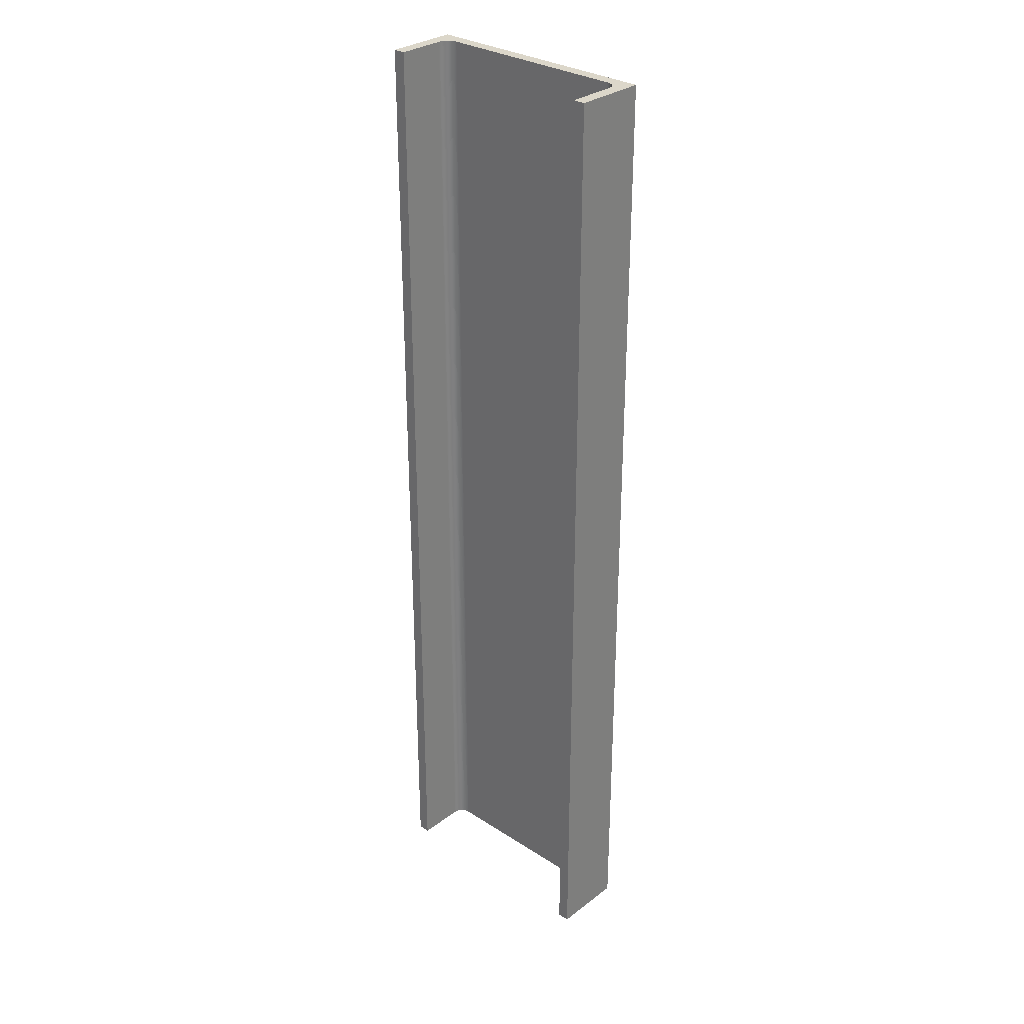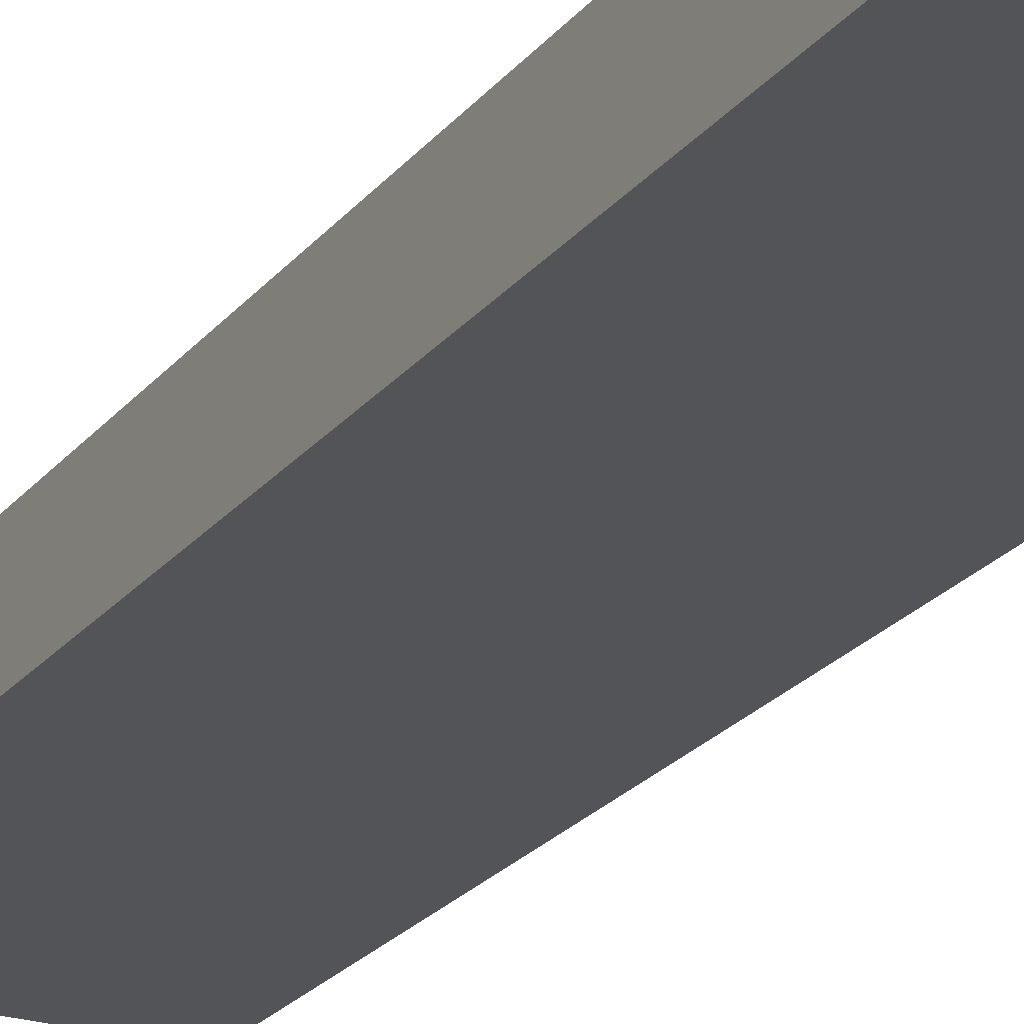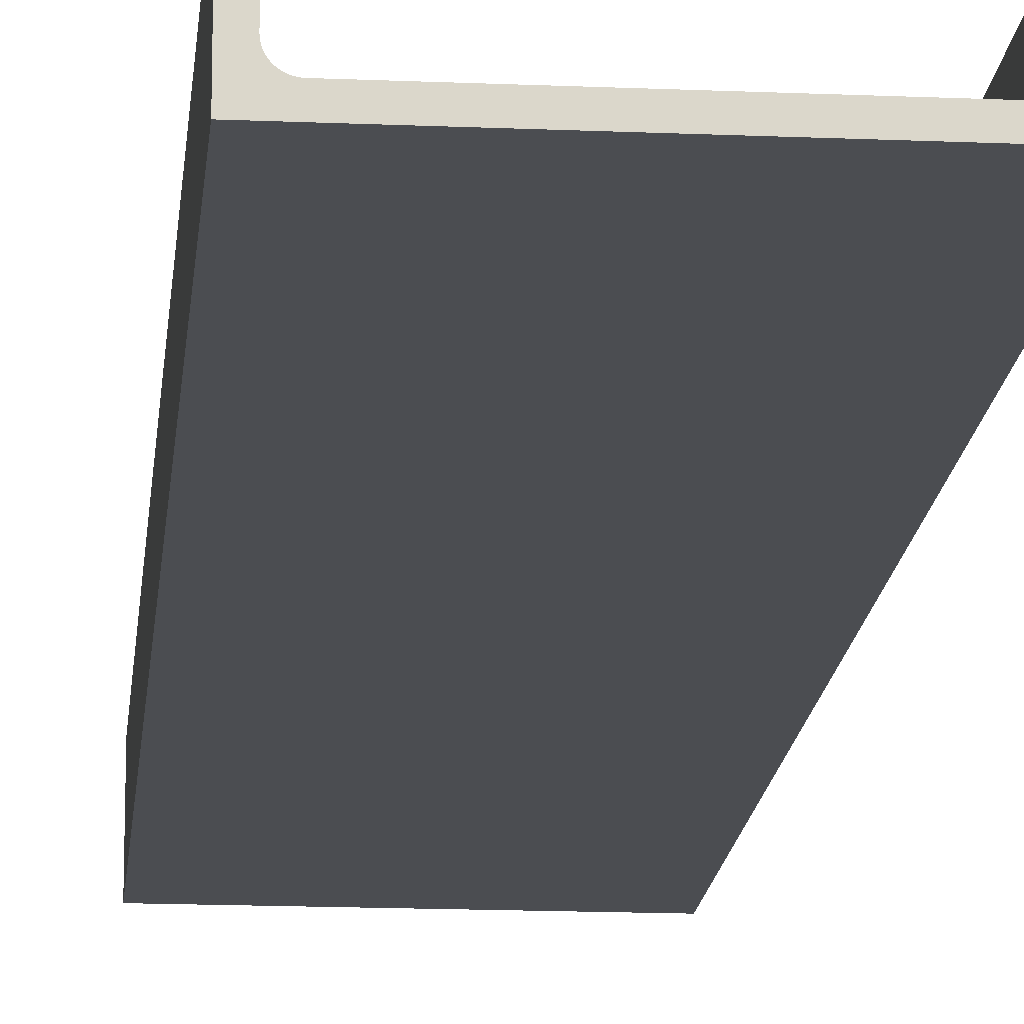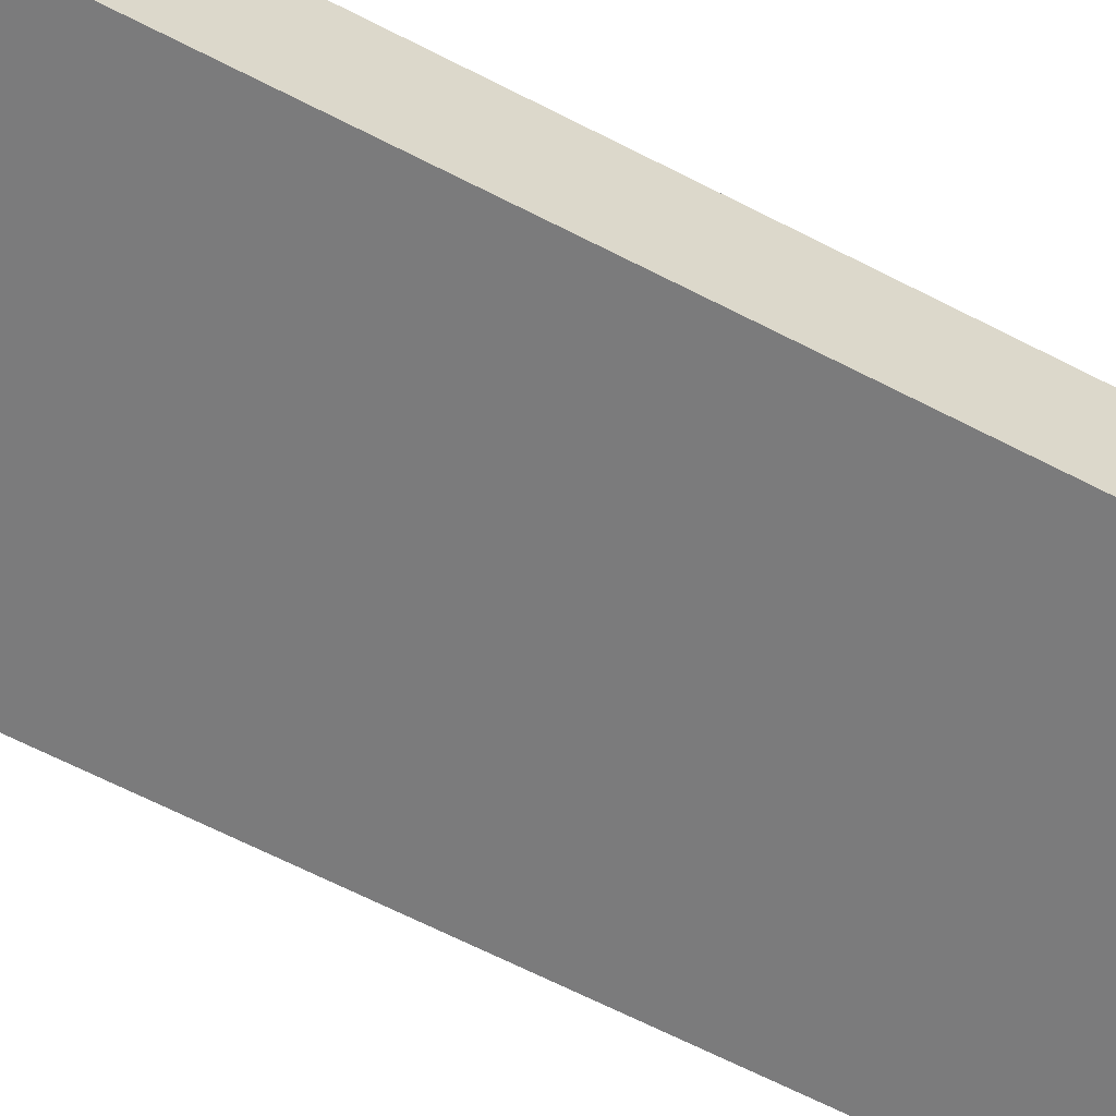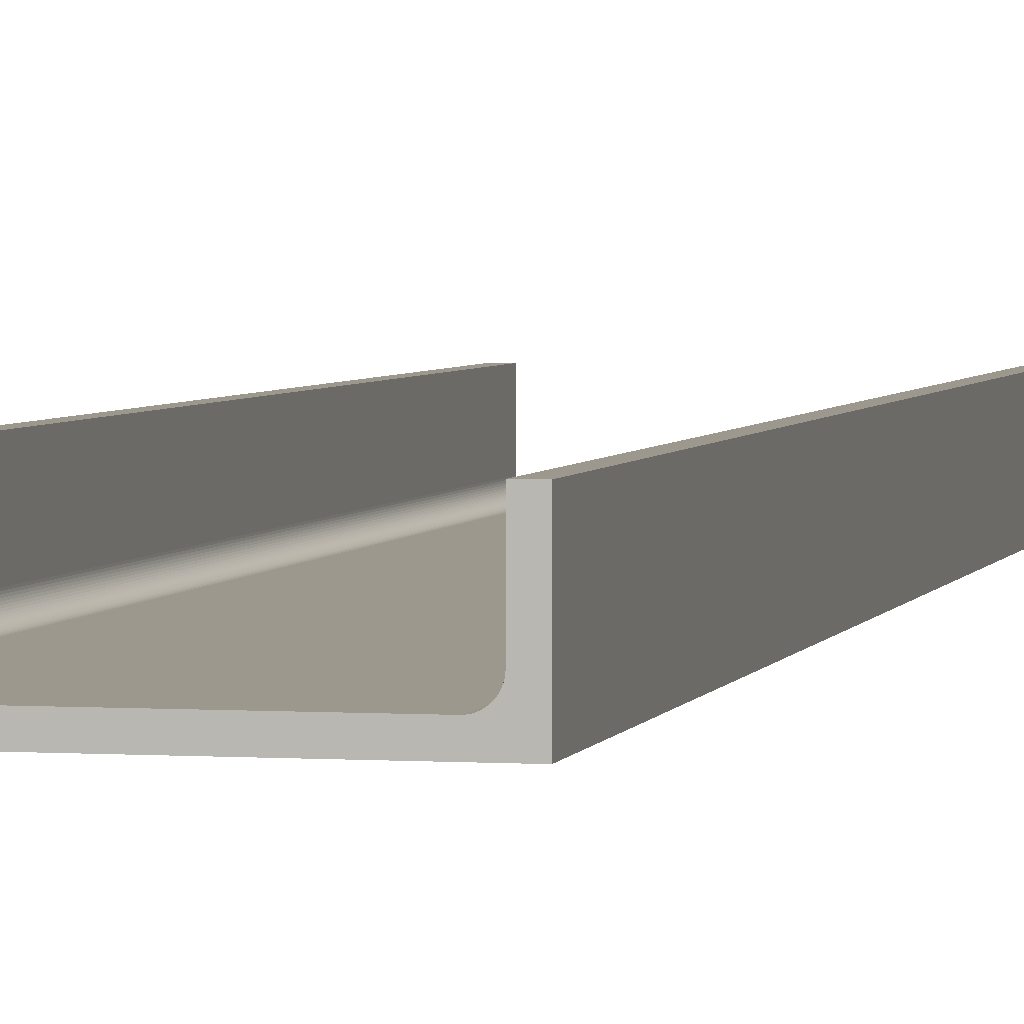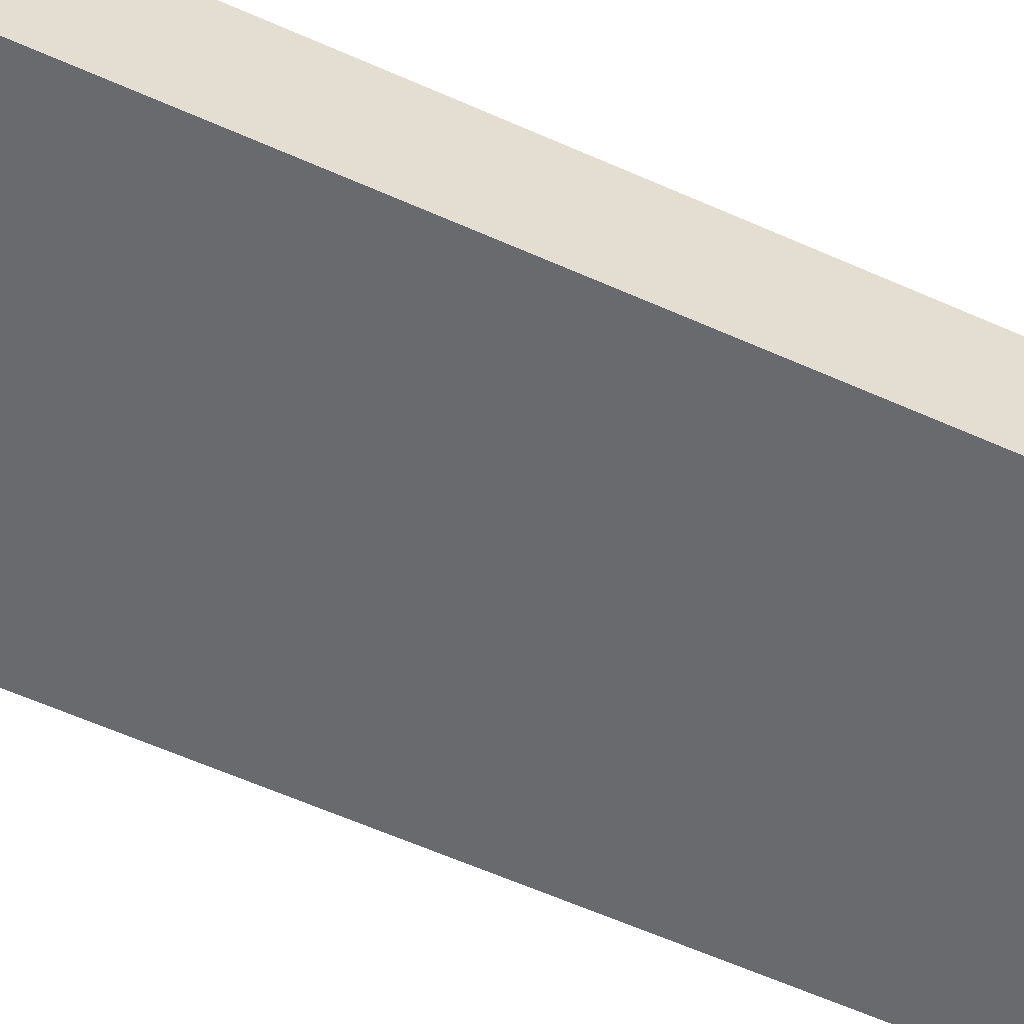
<metadata>
{"format":"obj","ext":"obj","renderer":"f3d","projection":"perspective","resolution":1024,"background":"white","views":[{"elev":30.6,"azim":42.8,"up":"+Y"},{"elev":-23.3,"azim":151.7,"up":"+Z"},{"elev":-15.9,"azim":-5.1,"up":"+Z"},{"elev":-58.5,"azim":-118.9,"up":"+Z"},{"elev":3.2,"azim":12.8,"up":"+Z"},{"elev":-53.0,"azim":-116.4,"up":"+Z"}]}
</metadata>
<code>
v -2948 1.19e+04 4867
v -2948 1.231e+04 4867
v -2948 1.231e+04 4837
v -2948 1.19e+04 4837
v -2948 1.19e+04 4837
v -2948 1.231e+04 4837
v -3048 1.231e+04 4837
v -3048 1.19e+04 4837
v -3048 1.19e+04 4837
v -3048 1.231e+04 4837
v -3048 1.231e+04 4867
v -3048 1.19e+04 4867
v -3048 1.19e+04 4867
v -3048 1.231e+04 4867
v -3043 1.231e+04 4867
v -3043 1.19e+04 4867
v -3043 1.19e+04 4867
v -3043 1.231e+04 4867
v -3043 1.231e+04 4847
v -3043 1.19e+04 4847
v -3043 1.19e+04 4847
v -3043 1.231e+04 4847
v -3043 1.231e+04 4847
v -3043 1.19e+04 4847
v -3043 1.19e+04 4847
v -3043 1.231e+04 4847
v -3043 1.231e+04 4847
v -3043 1.19e+04 4847
v -3043 1.19e+04 4847
v -3043 1.231e+04 4847
v -3043 1.231e+04 4846
v -3043 1.19e+04 4846
v -3043 1.19e+04 4846
v -3043 1.231e+04 4846
v -3043 1.231e+04 4846
v -3043 1.19e+04 4846
v -3043 1.19e+04 4846
v -3043 1.231e+04 4846
v -3043 1.231e+04 4845
v -3043 1.19e+04 4845
v -3043 1.19e+04 4845
v -3043 1.231e+04 4845
v -3042 1.231e+04 4845
v -3042 1.19e+04 4845
v -3042 1.19e+04 4845
v -3042 1.231e+04 4845
v -3042 1.231e+04 4845
v -3042 1.19e+04 4845
v -3042 1.19e+04 4845
v -3042 1.231e+04 4845
v -3042 1.231e+04 4844
v -3042 1.19e+04 4844
v -3042 1.19e+04 4844
v -3042 1.231e+04 4844
v -3042 1.231e+04 4844
v -3042 1.19e+04 4844
v -3042 1.19e+04 4844
v -3042 1.231e+04 4844
v -3041 1.231e+04 4844
v -3041 1.19e+04 4844
v -3041 1.19e+04 4844
v -3041 1.231e+04 4844
v -3041 1.231e+04 4843
v -3041 1.19e+04 4843
v -3041 1.19e+04 4843
v -3041 1.231e+04 4843
v -3040 1.231e+04 4843
v -3040 1.19e+04 4843
v -3040 1.19e+04 4843
v -3040 1.231e+04 4843
v -3040 1.231e+04 4843
v -3040 1.19e+04 4843
v -3040 1.19e+04 4843
v -3040 1.231e+04 4843
v -3040 1.231e+04 4843
v -3040 1.19e+04 4843
v -3040 1.19e+04 4843
v -3040 1.231e+04 4843
v -3039 1.231e+04 4843
v -3039 1.19e+04 4843
v -3039 1.19e+04 4843
v -3039 1.231e+04 4843
v -3039 1.231e+04 4842
v -3039 1.19e+04 4842
v -3039 1.19e+04 4842
v -3039 1.231e+04 4842
v -3038 1.231e+04 4842
v -3038 1.19e+04 4842
v -3038 1.19e+04 4842
v -3038 1.231e+04 4842
v -3038 1.231e+04 4842
v -3038 1.19e+04 4842
v -3038 1.19e+04 4842
v -3038 1.231e+04 4842
v -2958 1.231e+04 4842
v -2958 1.19e+04 4842
v -2958 1.19e+04 4842
v -2958 1.231e+04 4842
v -2958 1.231e+04 4842
v -2958 1.19e+04 4842
v -2958 1.19e+04 4842
v -2958 1.231e+04 4842
v -2957 1.231e+04 4842
v -2957 1.19e+04 4842
v -2957 1.19e+04 4842
v -2957 1.231e+04 4842
v -2957 1.231e+04 4843
v -2957 1.19e+04 4843
v -2957 1.19e+04 4843
v -2957 1.231e+04 4843
v -2956 1.231e+04 4843
v -2956 1.19e+04 4843
v -2956 1.19e+04 4843
v -2956 1.231e+04 4843
v -2956 1.231e+04 4843
v -2956 1.19e+04 4843
v -2956 1.19e+04 4843
v -2956 1.231e+04 4843
v -2955 1.231e+04 4843
v -2955 1.19e+04 4843
v -2955 1.19e+04 4843
v -2955 1.231e+04 4843
v -2955 1.231e+04 4843
v -2955 1.19e+04 4843
v -2955 1.19e+04 4843
v -2955 1.231e+04 4843
v -2955 1.231e+04 4844
v -2955 1.19e+04 4844
v -2955 1.19e+04 4844
v -2955 1.231e+04 4844
v -2954 1.231e+04 4844
v -2954 1.19e+04 4844
v -2954 1.19e+04 4844
v -2954 1.231e+04 4844
v -2954 1.231e+04 4844
v -2954 1.19e+04 4844
v -2954 1.19e+04 4844
v -2954 1.231e+04 4844
v -2954 1.231e+04 4845
v -2954 1.19e+04 4845
v -2954 1.19e+04 4845
v -2954 1.231e+04 4845
v -2954 1.231e+04 4845
v -2954 1.19e+04 4845
v -2954 1.19e+04 4845
v -2954 1.231e+04 4845
v -2953 1.231e+04 4845
v -2953 1.19e+04 4845
v -2953 1.19e+04 4845
v -2953 1.231e+04 4845
v -2953 1.231e+04 4846
v -2953 1.19e+04 4846
v -2953 1.19e+04 4846
v -2953 1.231e+04 4846
v -2953 1.231e+04 4846
v -2953 1.19e+04 4846
v -2953 1.19e+04 4846
v -2953 1.231e+04 4846
v -2953 1.231e+04 4847
v -2953 1.19e+04 4847
v -2953 1.19e+04 4847
v -2953 1.231e+04 4847
v -2953 1.231e+04 4847
v -2953 1.19e+04 4847
v -2953 1.19e+04 4847
v -2953 1.231e+04 4847
v -2953 1.231e+04 4847
v -2953 1.19e+04 4847
v -2953 1.19e+04 4847
v -2953 1.231e+04 4847
v -2953 1.231e+04 4867
v -2953 1.19e+04 4867
v -2953 1.19e+04 4867
v -2953 1.231e+04 4867
v -2948 1.231e+04 4867
v -2948 1.19e+04 4867
v -2948 1.19e+04 4867
v -2948 1.19e+04 4837
v -3048 1.19e+04 4837
v -3048 1.19e+04 4867
v -3043 1.19e+04 4867
v -3043 1.19e+04 4847
v -3043 1.19e+04 4847
v -3043 1.19e+04 4847
v -3043 1.19e+04 4846
v -3043 1.19e+04 4846
v -3043 1.19e+04 4845
v -3042 1.19e+04 4845
v -3042 1.19e+04 4845
v -3042 1.19e+04 4844
v -3042 1.19e+04 4844
v -3041 1.19e+04 4844
v -3041 1.19e+04 4843
v -3040 1.19e+04 4843
v -3040 1.19e+04 4843
v -3040 1.19e+04 4843
v -3039 1.19e+04 4843
v -3039 1.19e+04 4842
v -3038 1.19e+04 4842
v -3038 1.19e+04 4842
v -2958 1.19e+04 4842
v -2958 1.19e+04 4842
v -2957 1.19e+04 4842
v -2957 1.19e+04 4843
v -2956 1.19e+04 4843
v -2956 1.19e+04 4843
v -2955 1.19e+04 4843
v -2955 1.19e+04 4843
v -2955 1.19e+04 4844
v -2954 1.19e+04 4844
v -2954 1.19e+04 4844
v -2954 1.19e+04 4845
v -2954 1.19e+04 4845
v -2953 1.19e+04 4845
v -2953 1.19e+04 4846
v -2953 1.19e+04 4846
v -2953 1.19e+04 4847
v -2953 1.19e+04 4847
v -2953 1.19e+04 4847
v -2953 1.19e+04 4867
v -2948 1.231e+04 4837
v -2948 1.231e+04 4867
v -2953 1.231e+04 4867
v -2953 1.231e+04 4847
v -2953 1.231e+04 4847
v -2953 1.231e+04 4847
v -2953 1.231e+04 4846
v -2953 1.231e+04 4846
v -2953 1.231e+04 4845
v -2954 1.231e+04 4845
v -2954 1.231e+04 4845
v -2954 1.231e+04 4844
v -2954 1.231e+04 4844
v -2955 1.231e+04 4844
v -2955 1.231e+04 4843
v -2955 1.231e+04 4843
v -2956 1.231e+04 4843
v -2956 1.231e+04 4843
v -2957 1.231e+04 4843
v -2957 1.231e+04 4842
v -2958 1.231e+04 4842
v -2958 1.231e+04 4842
v -3038 1.231e+04 4842
v -3038 1.231e+04 4842
v -3039 1.231e+04 4842
v -3039 1.231e+04 4843
v -3040 1.231e+04 4843
v -3040 1.231e+04 4843
v -3040 1.231e+04 4843
v -3041 1.231e+04 4843
v -3041 1.231e+04 4844
v -3042 1.231e+04 4844
v -3042 1.231e+04 4844
v -3042 1.231e+04 4845
v -3042 1.231e+04 4845
v -3043 1.231e+04 4845
v -3043 1.231e+04 4846
v -3043 1.231e+04 4846
v -3043 1.231e+04 4847
v -3043 1.231e+04 4847
v -3043 1.231e+04 4847
v -3043 1.231e+04 4867
v -3048 1.231e+04 4867
v -3048 1.231e+04 4837
f 263 262 264
f 262 261 264
f 261 260 264
f 260 259 264
f 259 258 264
f 258 257 264
f 257 256 264
f 256 255 264
f 255 254 264
f 254 253 264
f 253 252 264
f 252 251 264
f 251 250 264
f 250 249 264
f 249 248 264
f 248 247 264
f 247 246 264
f 246 245 264
f 245 244 264
f 244 243 264
f 243 242 264
f 242 241 264
f 223 222 224
f 222 221 224
f 224 221 225
f 225 221 226
f 226 221 227
f 227 221 228
f 228 221 229
f 229 221 230
f 230 221 231
f 231 221 232
f 232 221 233
f 233 221 234
f 234 221 235
f 235 221 236
f 236 221 237
f 237 221 238
f 238 221 239
f 239 221 240
f 240 221 241
f 241 221 264
f 179 182 180
f 182 181 180
f 179 183 182
f 179 184 183
f 179 185 184
f 179 186 185
f 179 187 186
f 179 188 187
f 179 189 188
f 179 190 189
f 179 191 190
f 179 192 191
f 179 193 192
f 179 194 193
f 179 195 194
f 179 196 195
f 179 197 196
f 179 198 197
f 179 199 198
f 179 200 199
f 179 201 200
f 179 202 201
f 179 178 202
f 202 178 203
f 203 178 204
f 204 178 205
f 205 178 206
f 206 178 207
f 207 178 208
f 208 178 209
f 209 178 210
f 210 178 211
f 211 178 212
f 212 178 213
f 213 178 214
f 214 178 215
f 215 178 216
f 216 178 217
f 217 178 218
f 218 178 219
f 219 178 220
f 178 177 220
f 175 173 176
f 175 174 173
f 171 169 172
f 171 170 169
f 167 165 168
f 167 166 165
f 163 161 164
f 163 162 161
f 159 157 160
f 159 158 157
f 155 153 156
f 155 154 153
f 151 149 152
f 151 150 149
f 147 145 148
f 147 146 145
f 143 141 144
f 143 142 141
f 139 137 140
f 139 138 137
f 135 133 136
f 135 134 133
f 131 129 132
f 131 130 129
f 127 125 128
f 127 126 125
f 123 121 124
f 123 122 121
f 119 117 120
f 119 118 117
f 115 113 116
f 115 114 113
f 111 109 112
f 111 110 109
f 107 105 108
f 107 106 105
f 103 101 104
f 103 102 101
f 99 97 100
f 99 98 97
f 95 93 96
f 95 94 93
f 91 89 92
f 91 90 89
f 87 85 88
f 87 86 85
f 83 81 84
f 83 82 81
f 79 77 80
f 79 78 77
f 75 73 76
f 75 74 73
f 71 69 72
f 71 70 69
f 67 65 68
f 67 66 65
f 63 61 64
f 63 62 61
f 59 57 60
f 59 58 57
f 55 53 56
f 55 54 53
f 51 49 52
f 51 50 49
f 47 45 48
f 47 46 45
f 43 41 44
f 43 42 41
f 39 37 40
f 39 38 37
f 35 33 36
f 35 34 33
f 31 29 32
f 31 30 29
f 27 25 28
f 27 26 25
f 23 21 24
f 23 22 21
f 19 17 20
f 19 18 17
f 15 13 16
f 15 14 13
f 11 9 12
f 11 10 9
f 7 5 8
f 7 6 5
f 3 1 4
f 3 2 1

</code>
